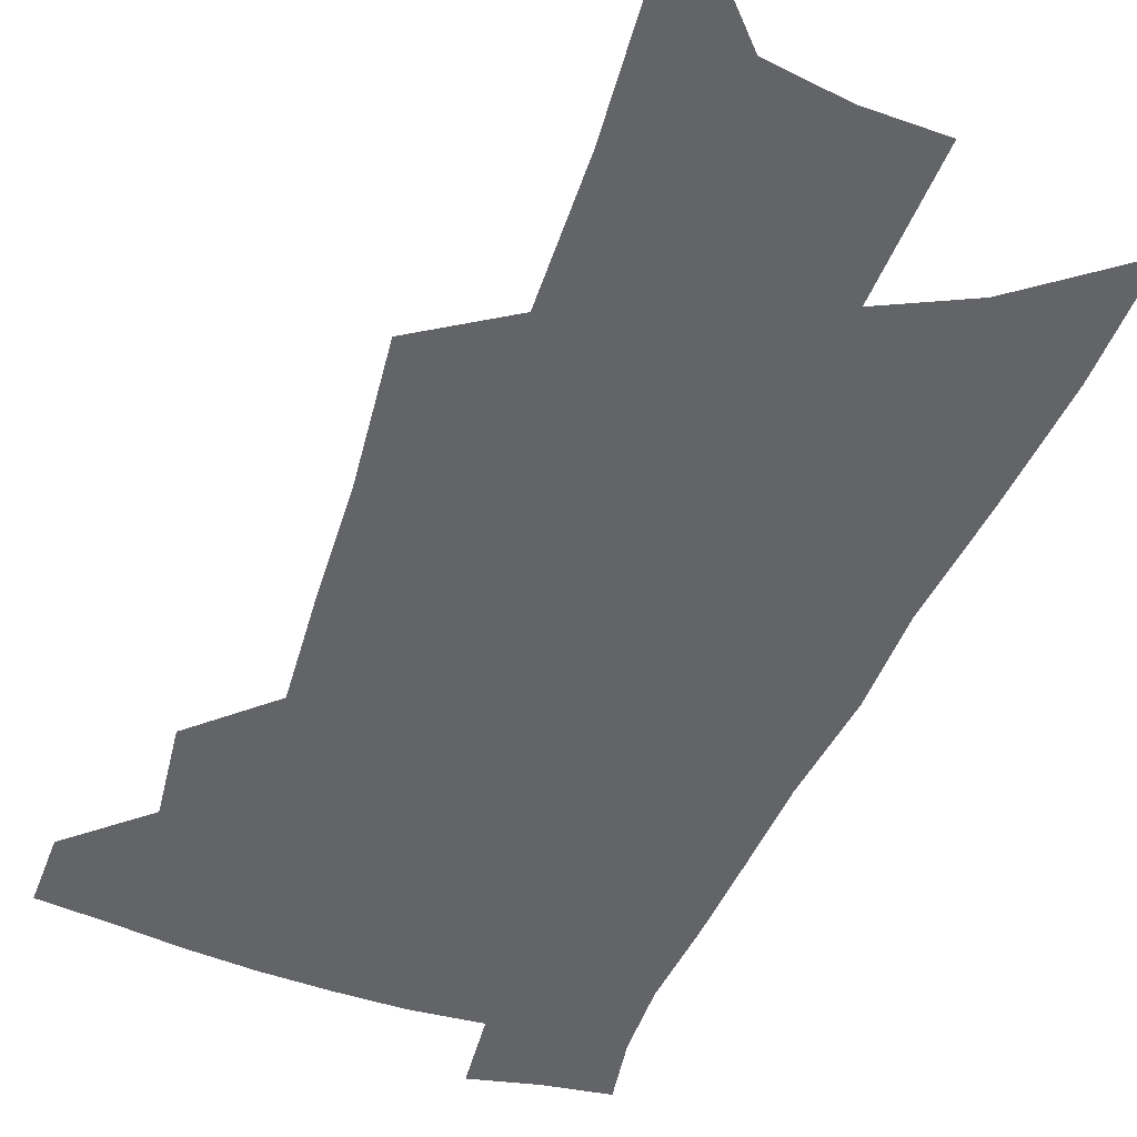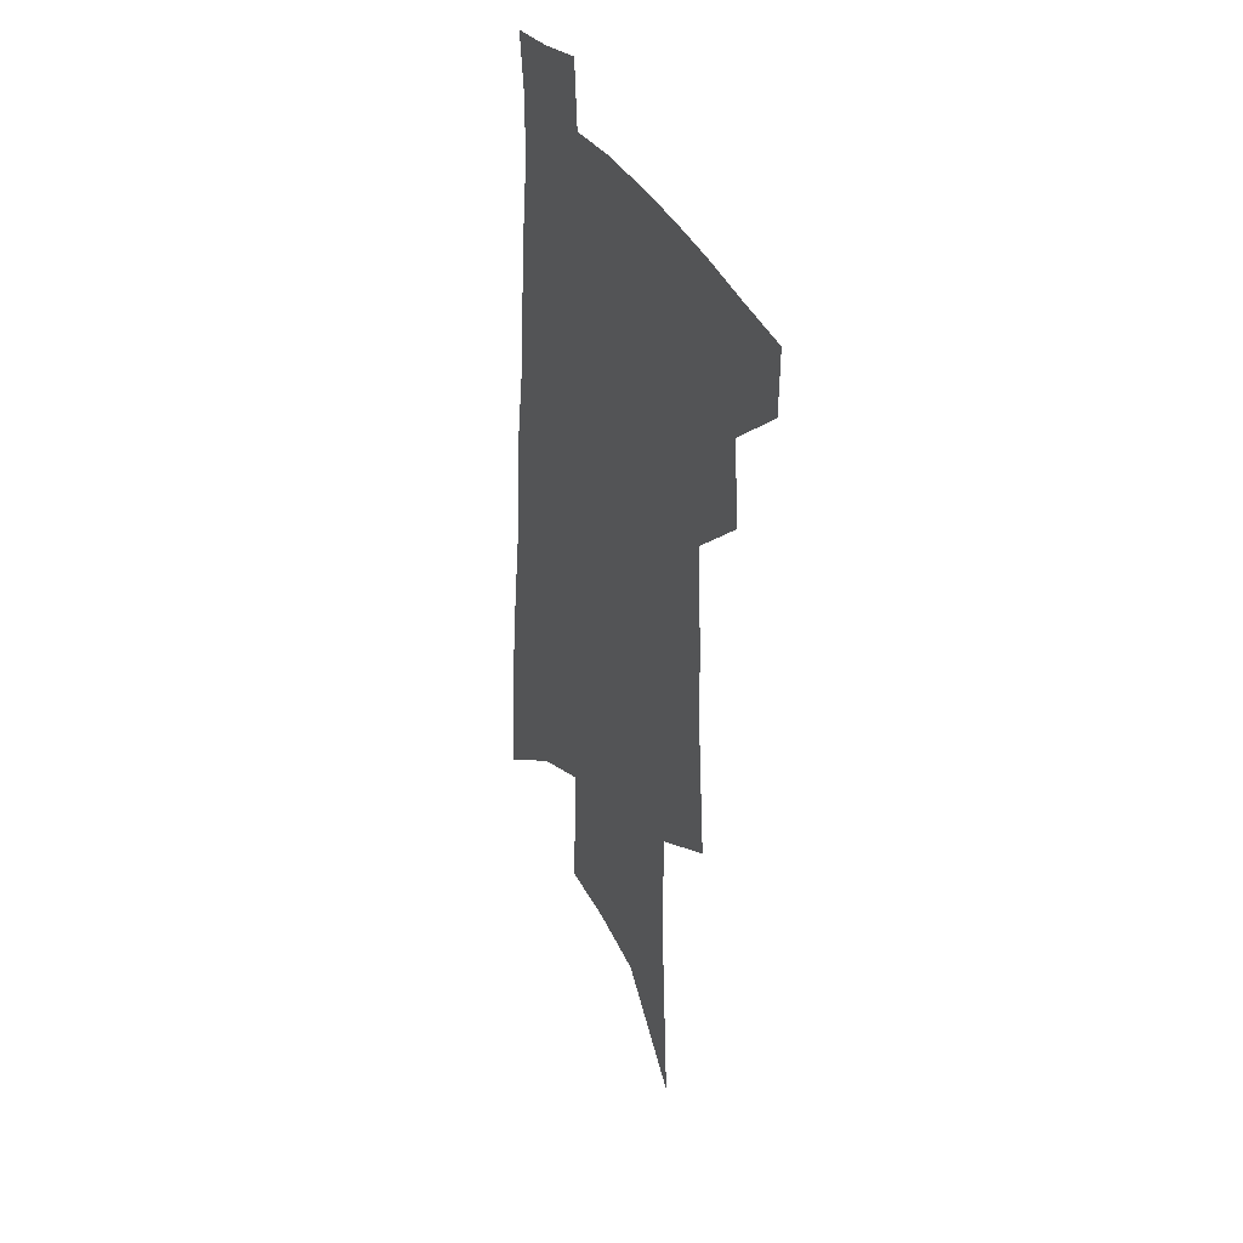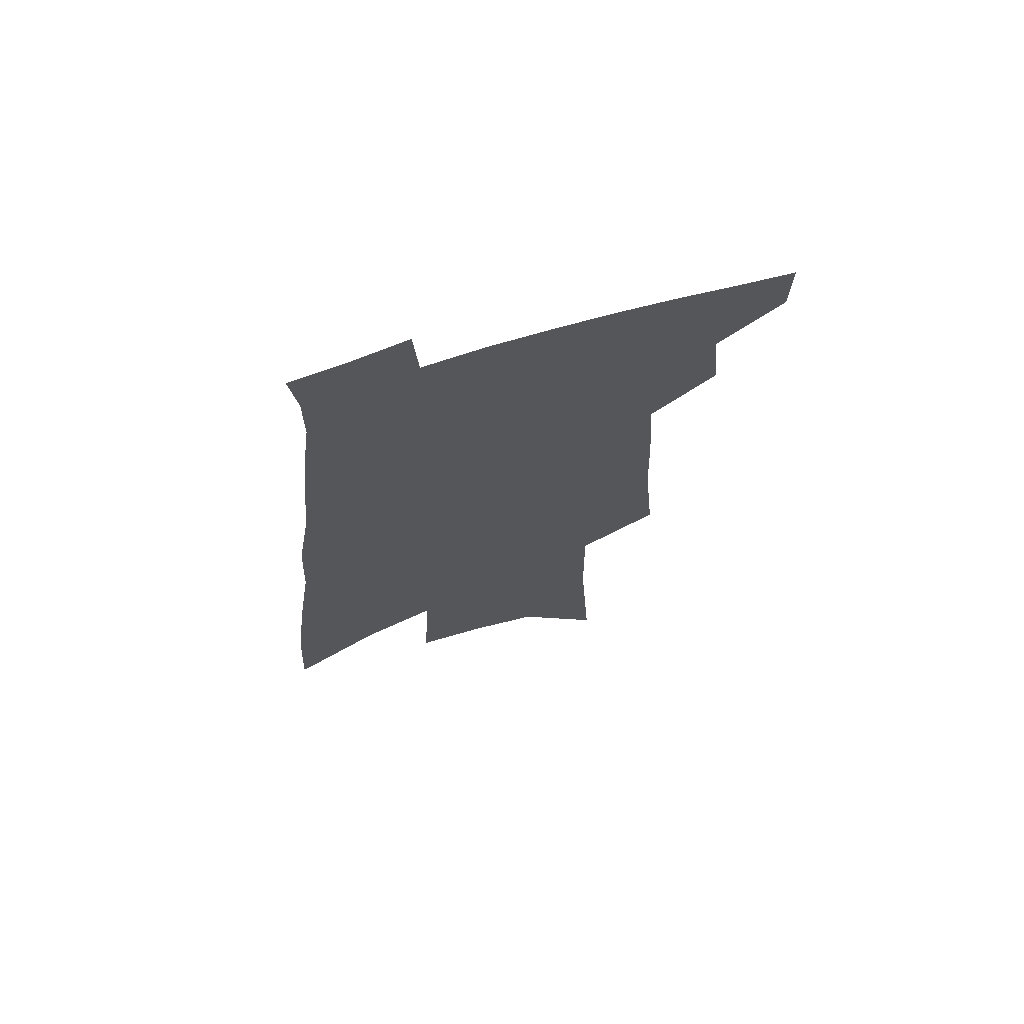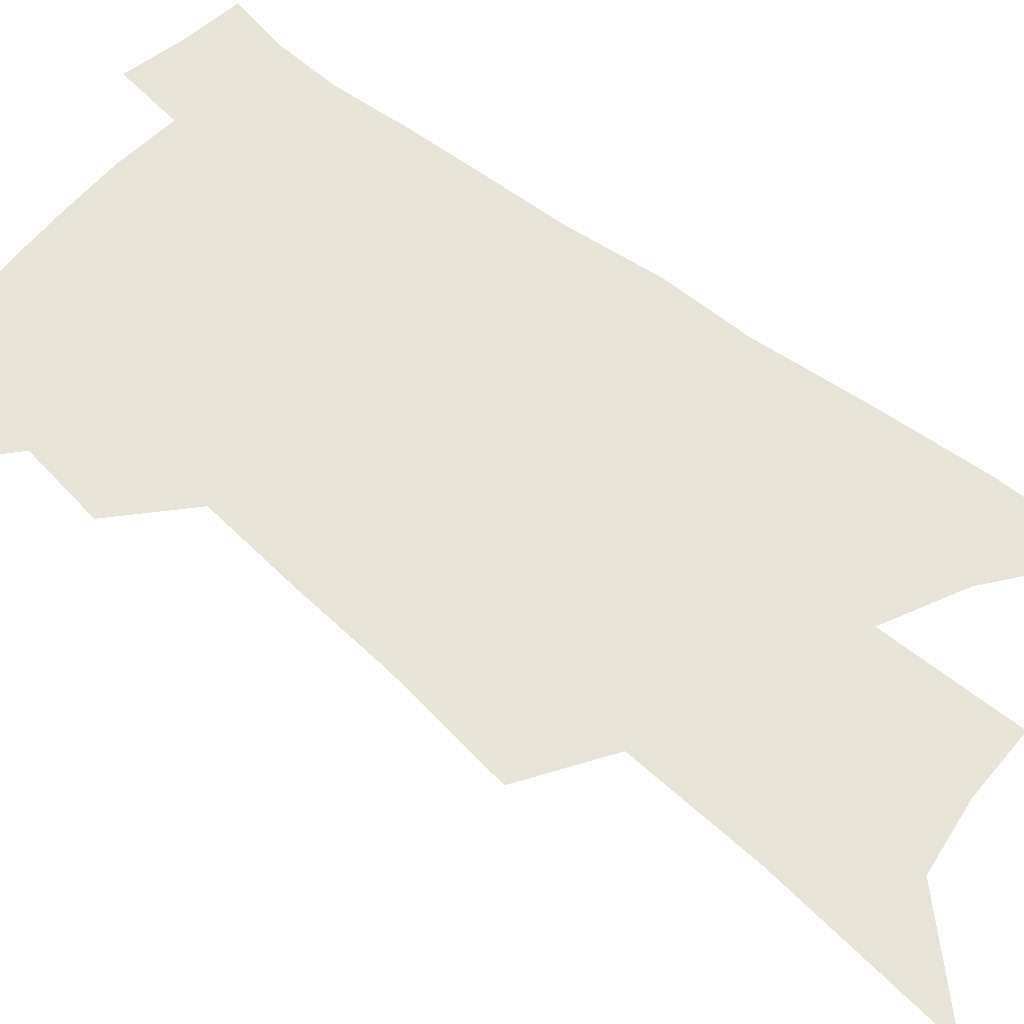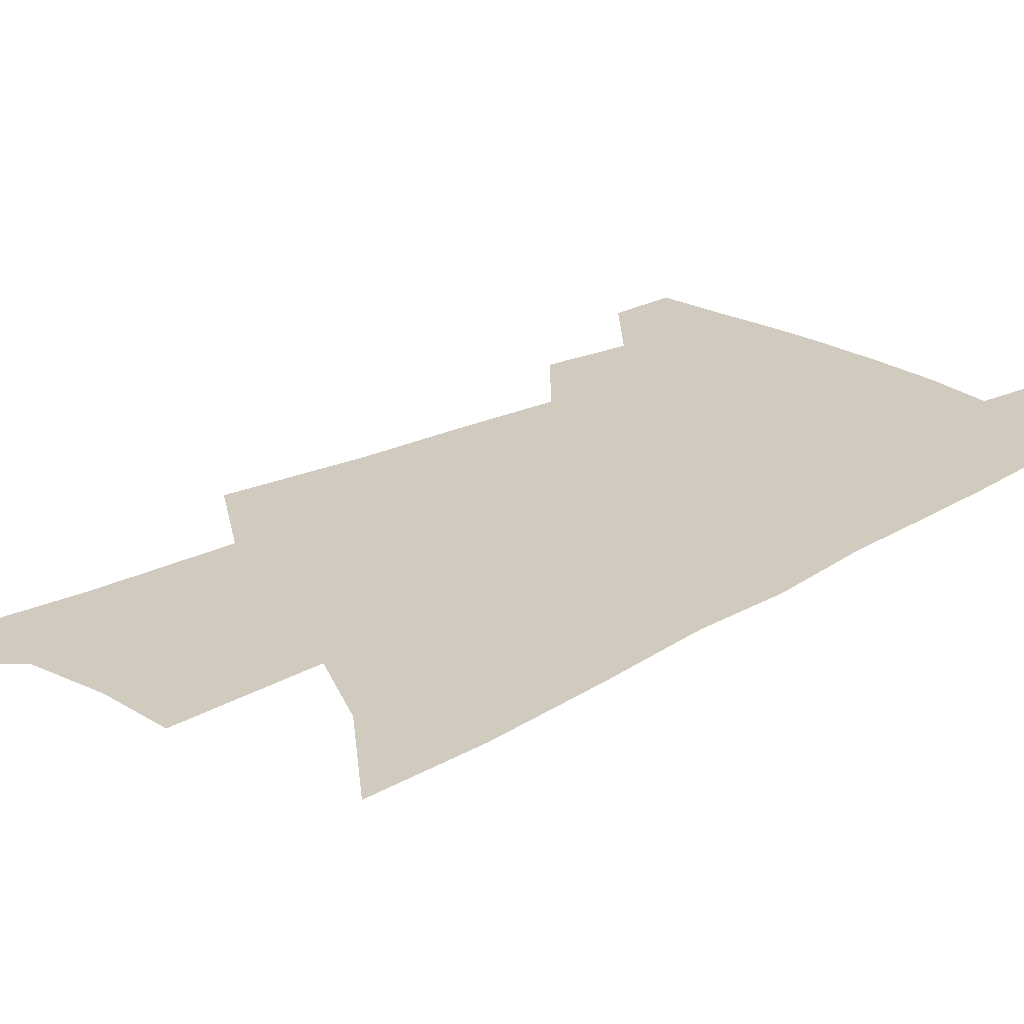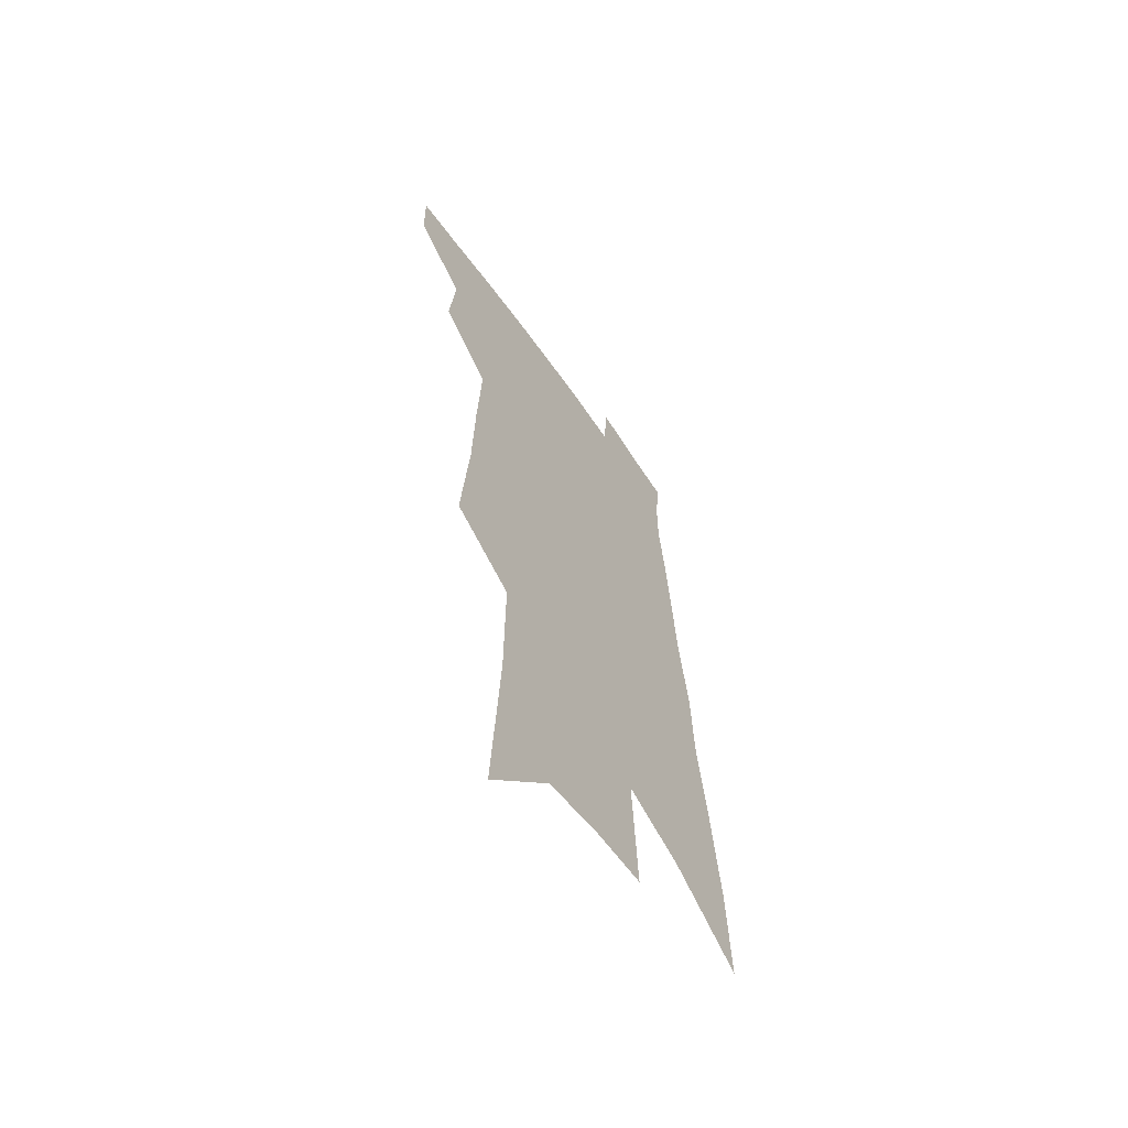
<metadata>
{"format":"obj","ext":"obj","renderer":"f3d","projection":"perspective","resolution":1024,"background":"white","views":[{"elev":-51.1,"azim":-19.0,"up":"+Z"},{"elev":36.0,"azim":-115.2,"up":"+Y"},{"elev":70.0,"azim":163.1,"up":"+Y"},{"elev":62.1,"azim":-48.2,"up":"+Z"},{"elev":23.6,"azim":48.7,"up":"+Z"},{"elev":-61.3,"azim":-55.5,"up":"+Y"}]}
</metadata>
<code>
v 514.6 443.3 0
v 514.1 466.4 0
v 536.1 392.8 0
v 539.1 422.9 0
v 538.9 446.6 0
v 536.5 468.9 0
v 553 250.6 0
v 557.2 298.5 0
v 558.5 335.5 0
v 560.6 371.5 0
v 562.2 401.6 0
v 562.6 426.6 0
v 562.1 449.1 0
v 558.8 472 0
v 577.6 112.7 0
v 582 184 0
v 582.6 232.7 0
v 582.5 274.2 0
v 583.9 315.3 0
v 583.4 346.6 0
v 584.1 378.2 0
v 584.9 406.1 0
v 585 429.8 0
v 583.9 451.1 0
v 581.3 474.1 0
v 609.1 148.6 0
v 608.9 203.7 0
v 607.3 243.6 0
v 607.1 287.4 0
v 606.5 321.3 0
v 606.1 352.9 0
v 606 382.1 0
v 606 407.5 0
v 606.1 430.6 0
v 605.9 452.2 0
v 603.9 475.1 0
v 635 153.2 0
v 633.1 211.9 0
v 631 251.6 0
v 629.6 288.3 0
v 628.4 323.4 0
v 627.7 352.5 0
v 626.9 383.6 0
v 626.9 408.5 0
v 627.2 431.4 0
v 627.6 452.6 0
v 626.4 475.4 0
v 660.9 154.2 0
v 658.1 205.1 0
v 655 248 0
v 652.1 288 0
v 650.5 321.1 0
v 649.7 350.2 0
v 648 381.3 0
v 647.8 406.2 0
v 647.8 430.4 0
v 648.3 452.6 0
v 649.7 473.6 0
v 651.5 497.8 0
v 686.1 192.6 0
v 681.4 237.8 0
v 677.4 278.1 0
v 674.6 313.4 0
v 672.7 344.9 0
v 671.2 374.5 0
v 669 403.3 0
v 669.1 427.4 0
v 668.8 451.1 0
v 670.7 471.5 0
v 673.4 493.1 0
v 720.5 167.9 0
v 718.3 208.7 0
v 713.3 251.3 0
v 707.7 291.7 0
v 706.2 324 0
v 700.8 359.4 0
v 698.2 389.5 0
v 695.6 417.8 0
v 692.1 446.1 0
v 692 469.4 0
v 694.7 490.4 0
f 4 5 1
f 1 5 2
f 5 6 2
f 10 11 3
f 3 11 4
f 11 12 4
f 4 12 5
f 12 13 5
f 5 13 6
f 13 14 6
f 17 18 7
f 7 18 8
f 18 19 8
f 8 19 9
f 19 20 9
f 9 20 10
f 20 21 10
f 10 21 11
f 21 22 11
f 11 22 12
f 22 23 12
f 12 23 13
f 23 24 13
f 13 24 14
f 24 25 14
f 15 26 16
f 26 27 16
f 16 27 17
f 27 28 17
f 17 28 18
f 28 29 18
f 18 29 19
f 29 30 19
f 19 30 20
f 30 31 20
f 20 31 21
f 31 32 21
f 21 32 22
f 32 33 22
f 22 33 23
f 33 34 23
f 23 34 24
f 34 35 24
f 24 35 25
f 35 36 25
f 26 37 27
f 37 38 27
f 27 38 28
f 38 39 28
f 28 39 29
f 39 40 29
f 29 40 30
f 40 41 30
f 30 41 31
f 41 42 31
f 31 42 32
f 42 43 32
f 32 43 33
f 43 44 33
f 33 44 34
f 44 45 34
f 34 45 35
f 45 46 35
f 35 46 36
f 46 47 36
f 37 48 38
f 48 49 38
f 38 49 39
f 49 50 39
f 39 50 40
f 50 51 40
f 40 51 41
f 51 52 41
f 41 52 42
f 52 53 42
f 42 53 43
f 53 54 43
f 43 54 44
f 54 55 44
f 44 55 45
f 55 56 45
f 45 56 46
f 56 57 46
f 46 57 47
f 57 58 47
f 49 60 50
f 60 61 50
f 50 61 51
f 61 62 51
f 51 62 52
f 62 63 52
f 52 63 53
f 63 64 53
f 53 64 54
f 64 65 54
f 54 65 55
f 65 66 55
f 55 66 56
f 66 67 56
f 56 67 57
f 67 68 57
f 57 68 58
f 68 69 58
f 58 69 59
f 69 70 59
f 60 71 61
f 71 72 61
f 61 72 62
f 72 73 62
f 62 73 63
f 73 74 63
f 63 74 64
f 74 75 64
f 64 75 65
f 75 76 65
f 65 76 66
f 76 77 66
f 66 77 67
f 77 78 67
f 67 78 68
f 78 79 68
f 68 79 69
f 79 80 69
f 69 80 70
f 80 81 70

</code>
